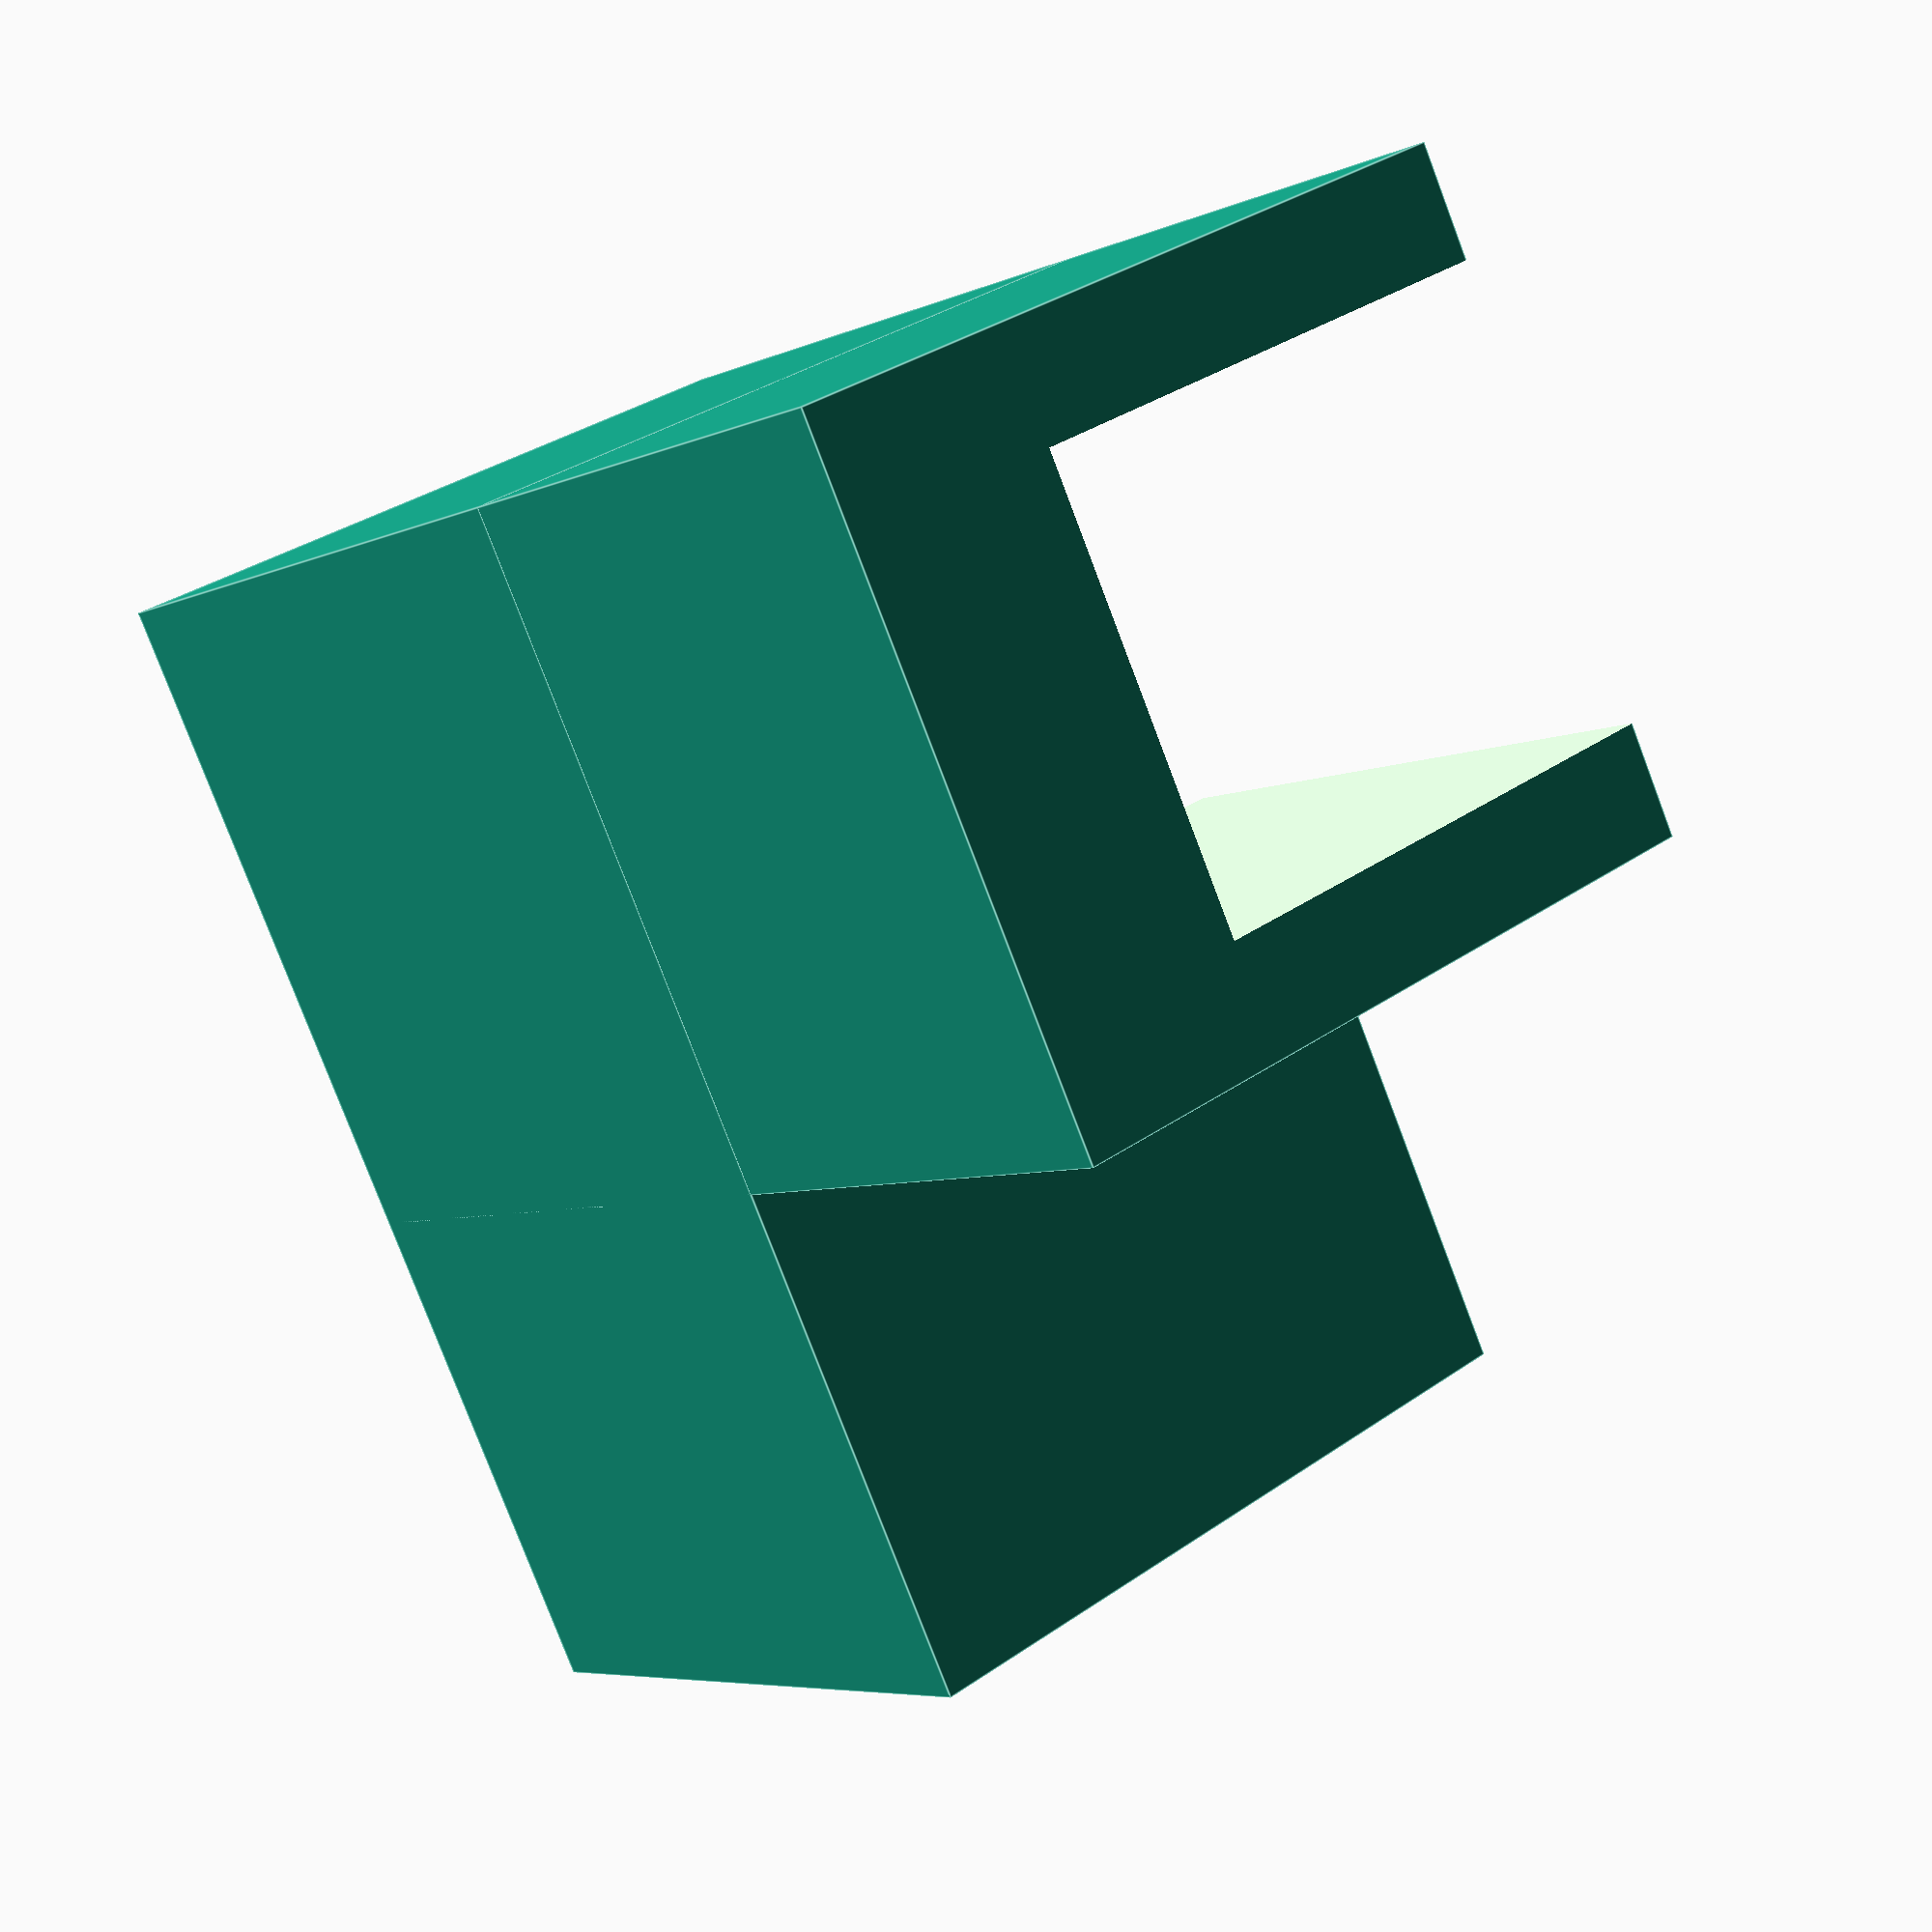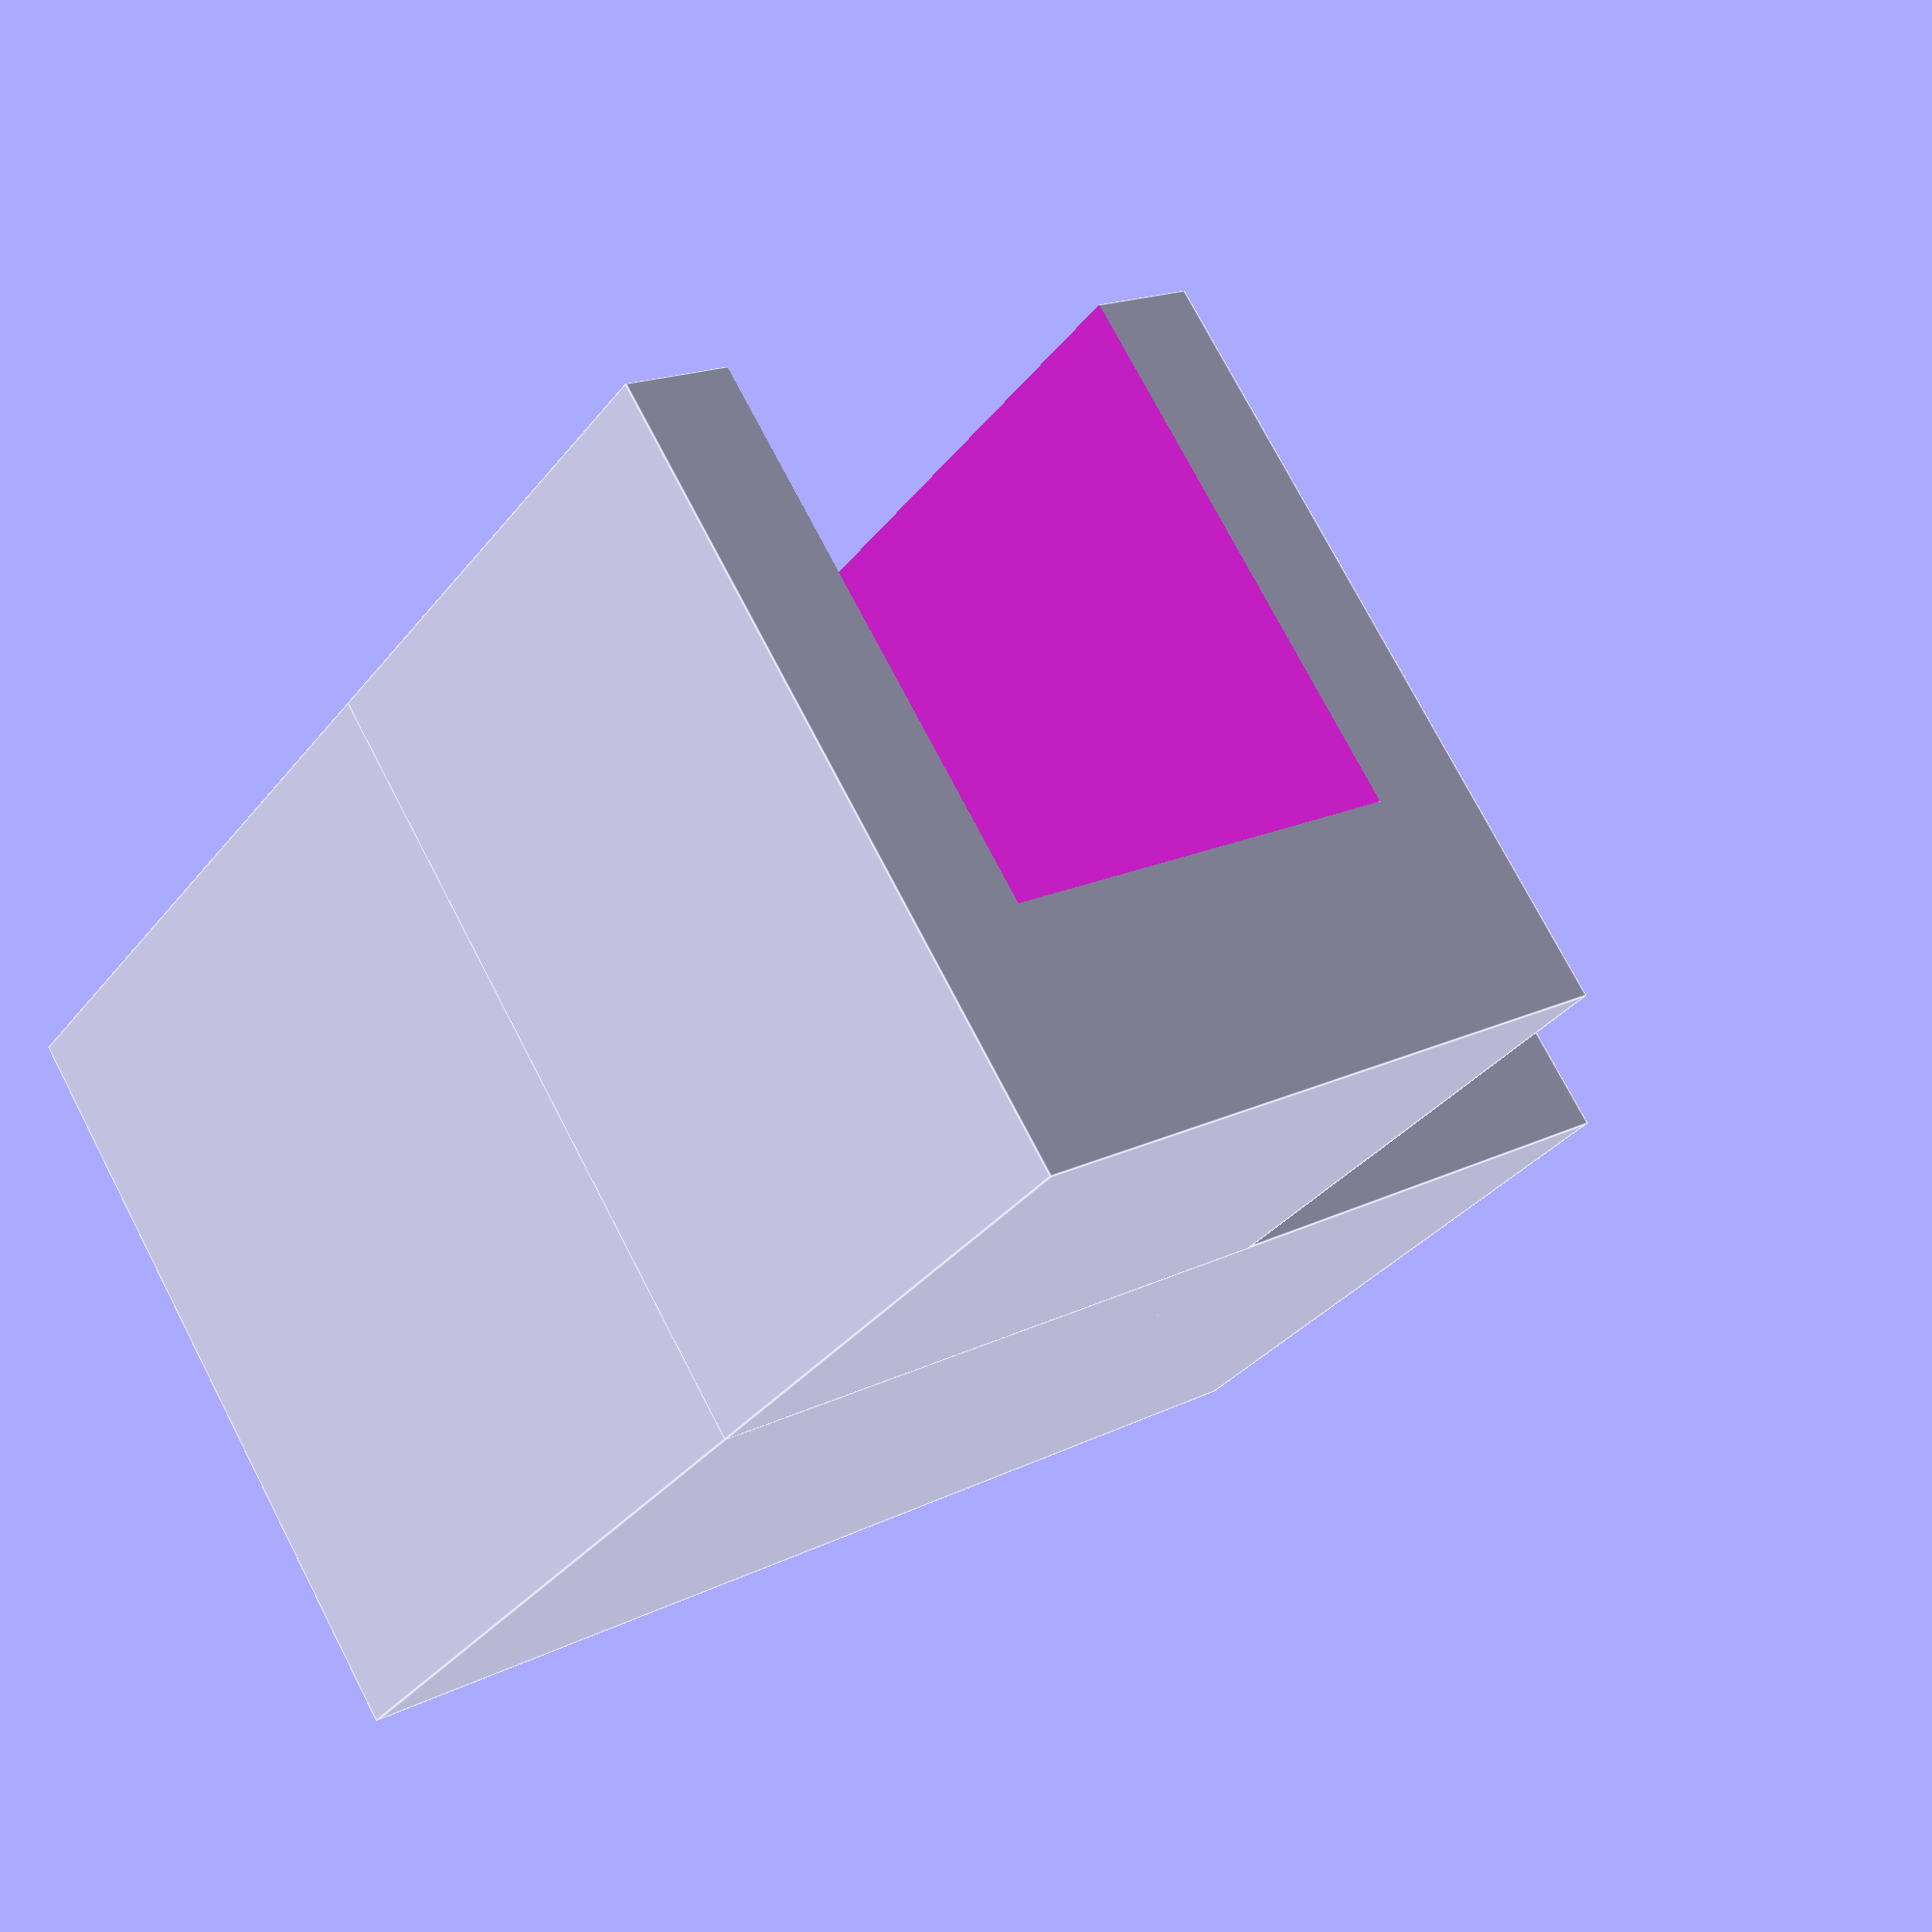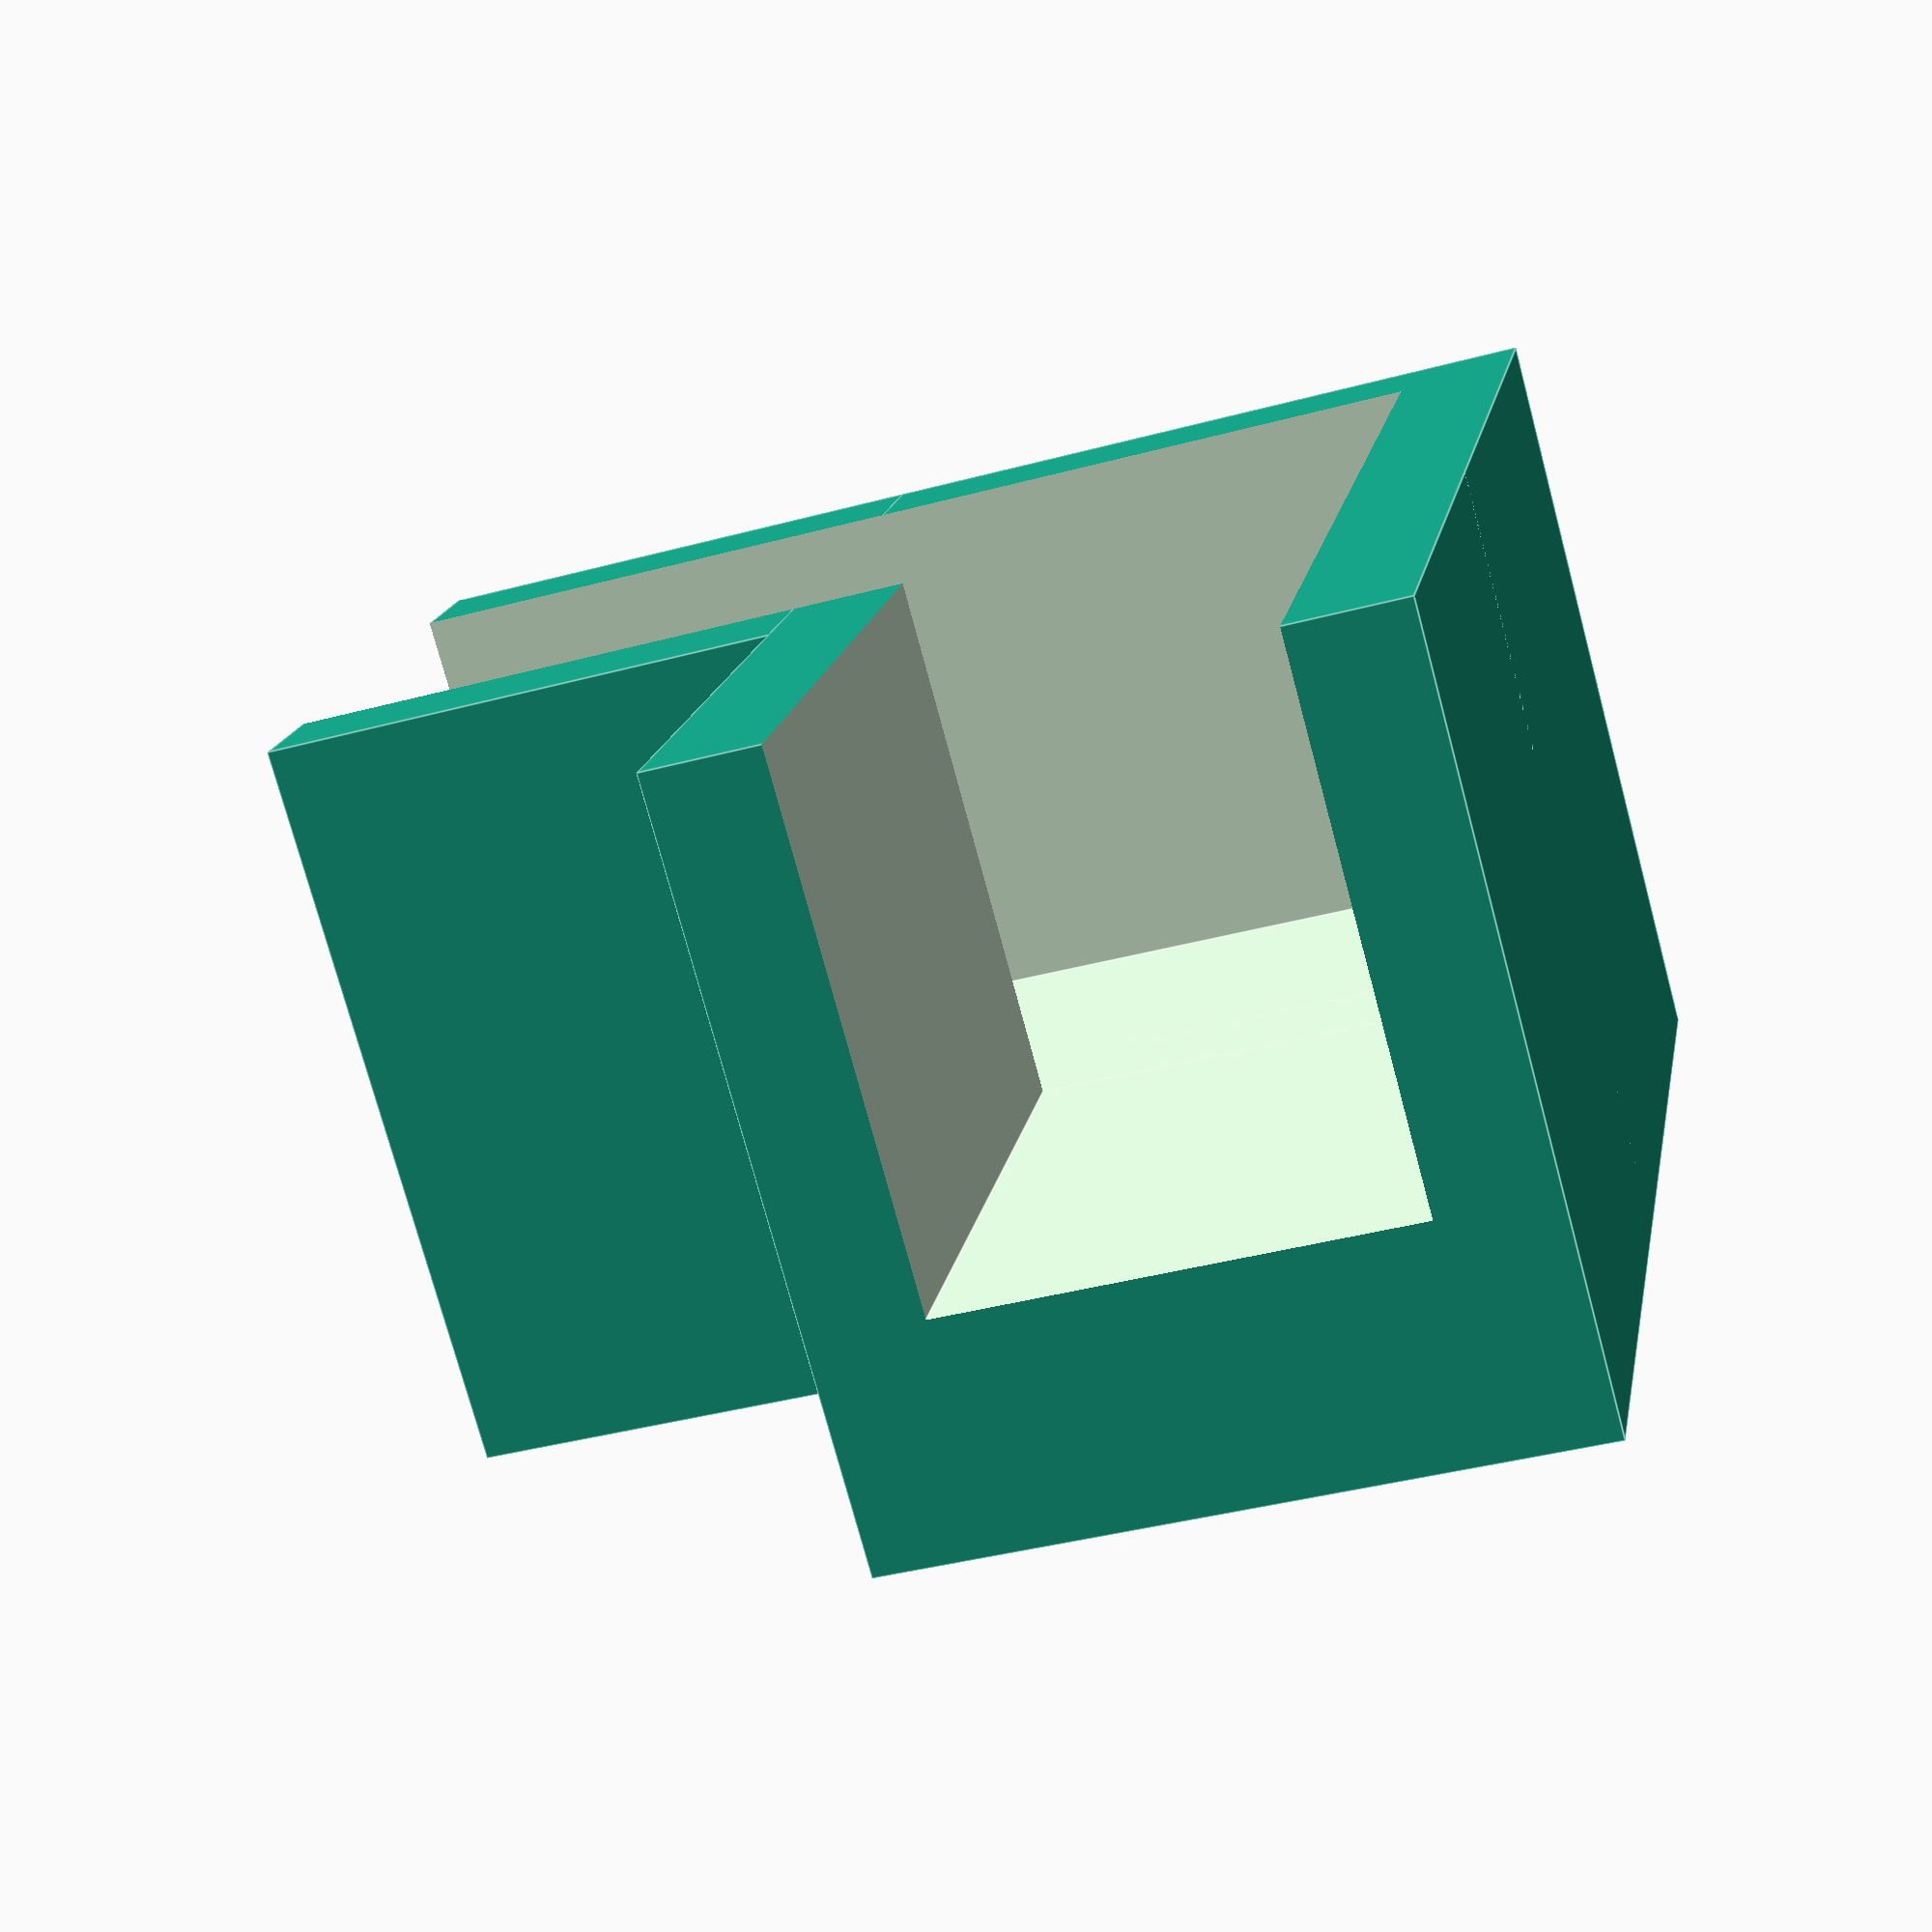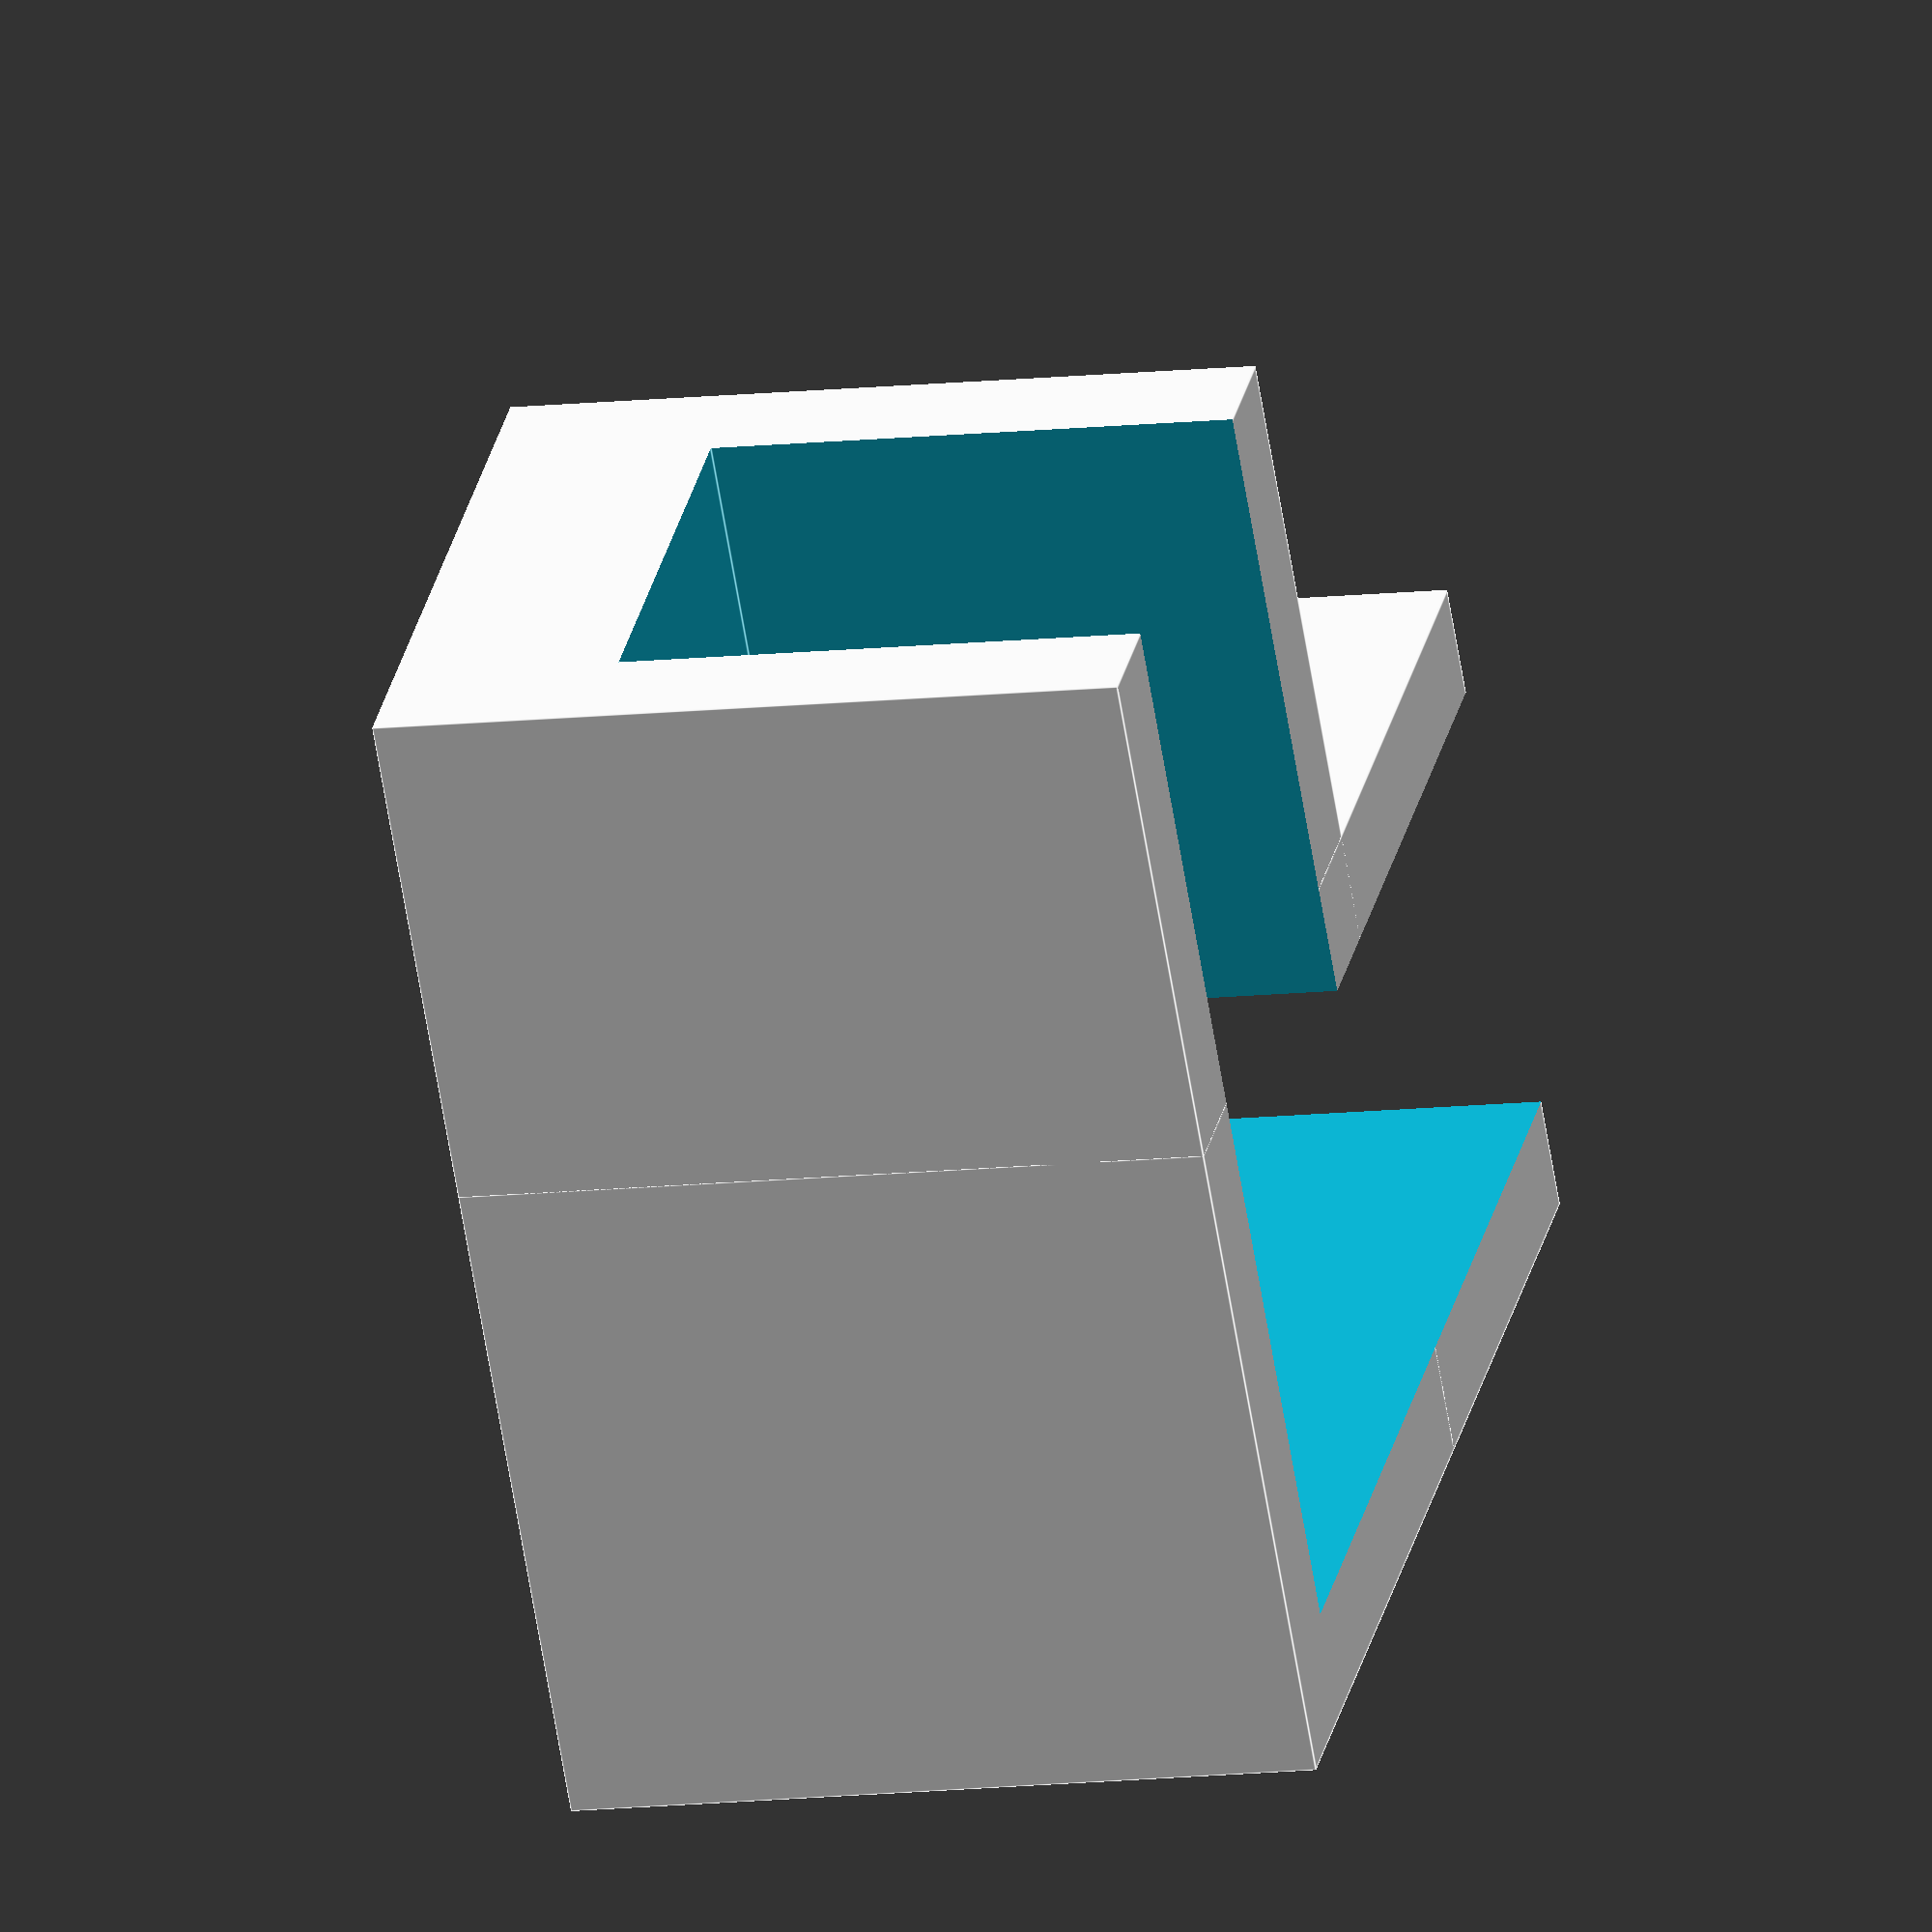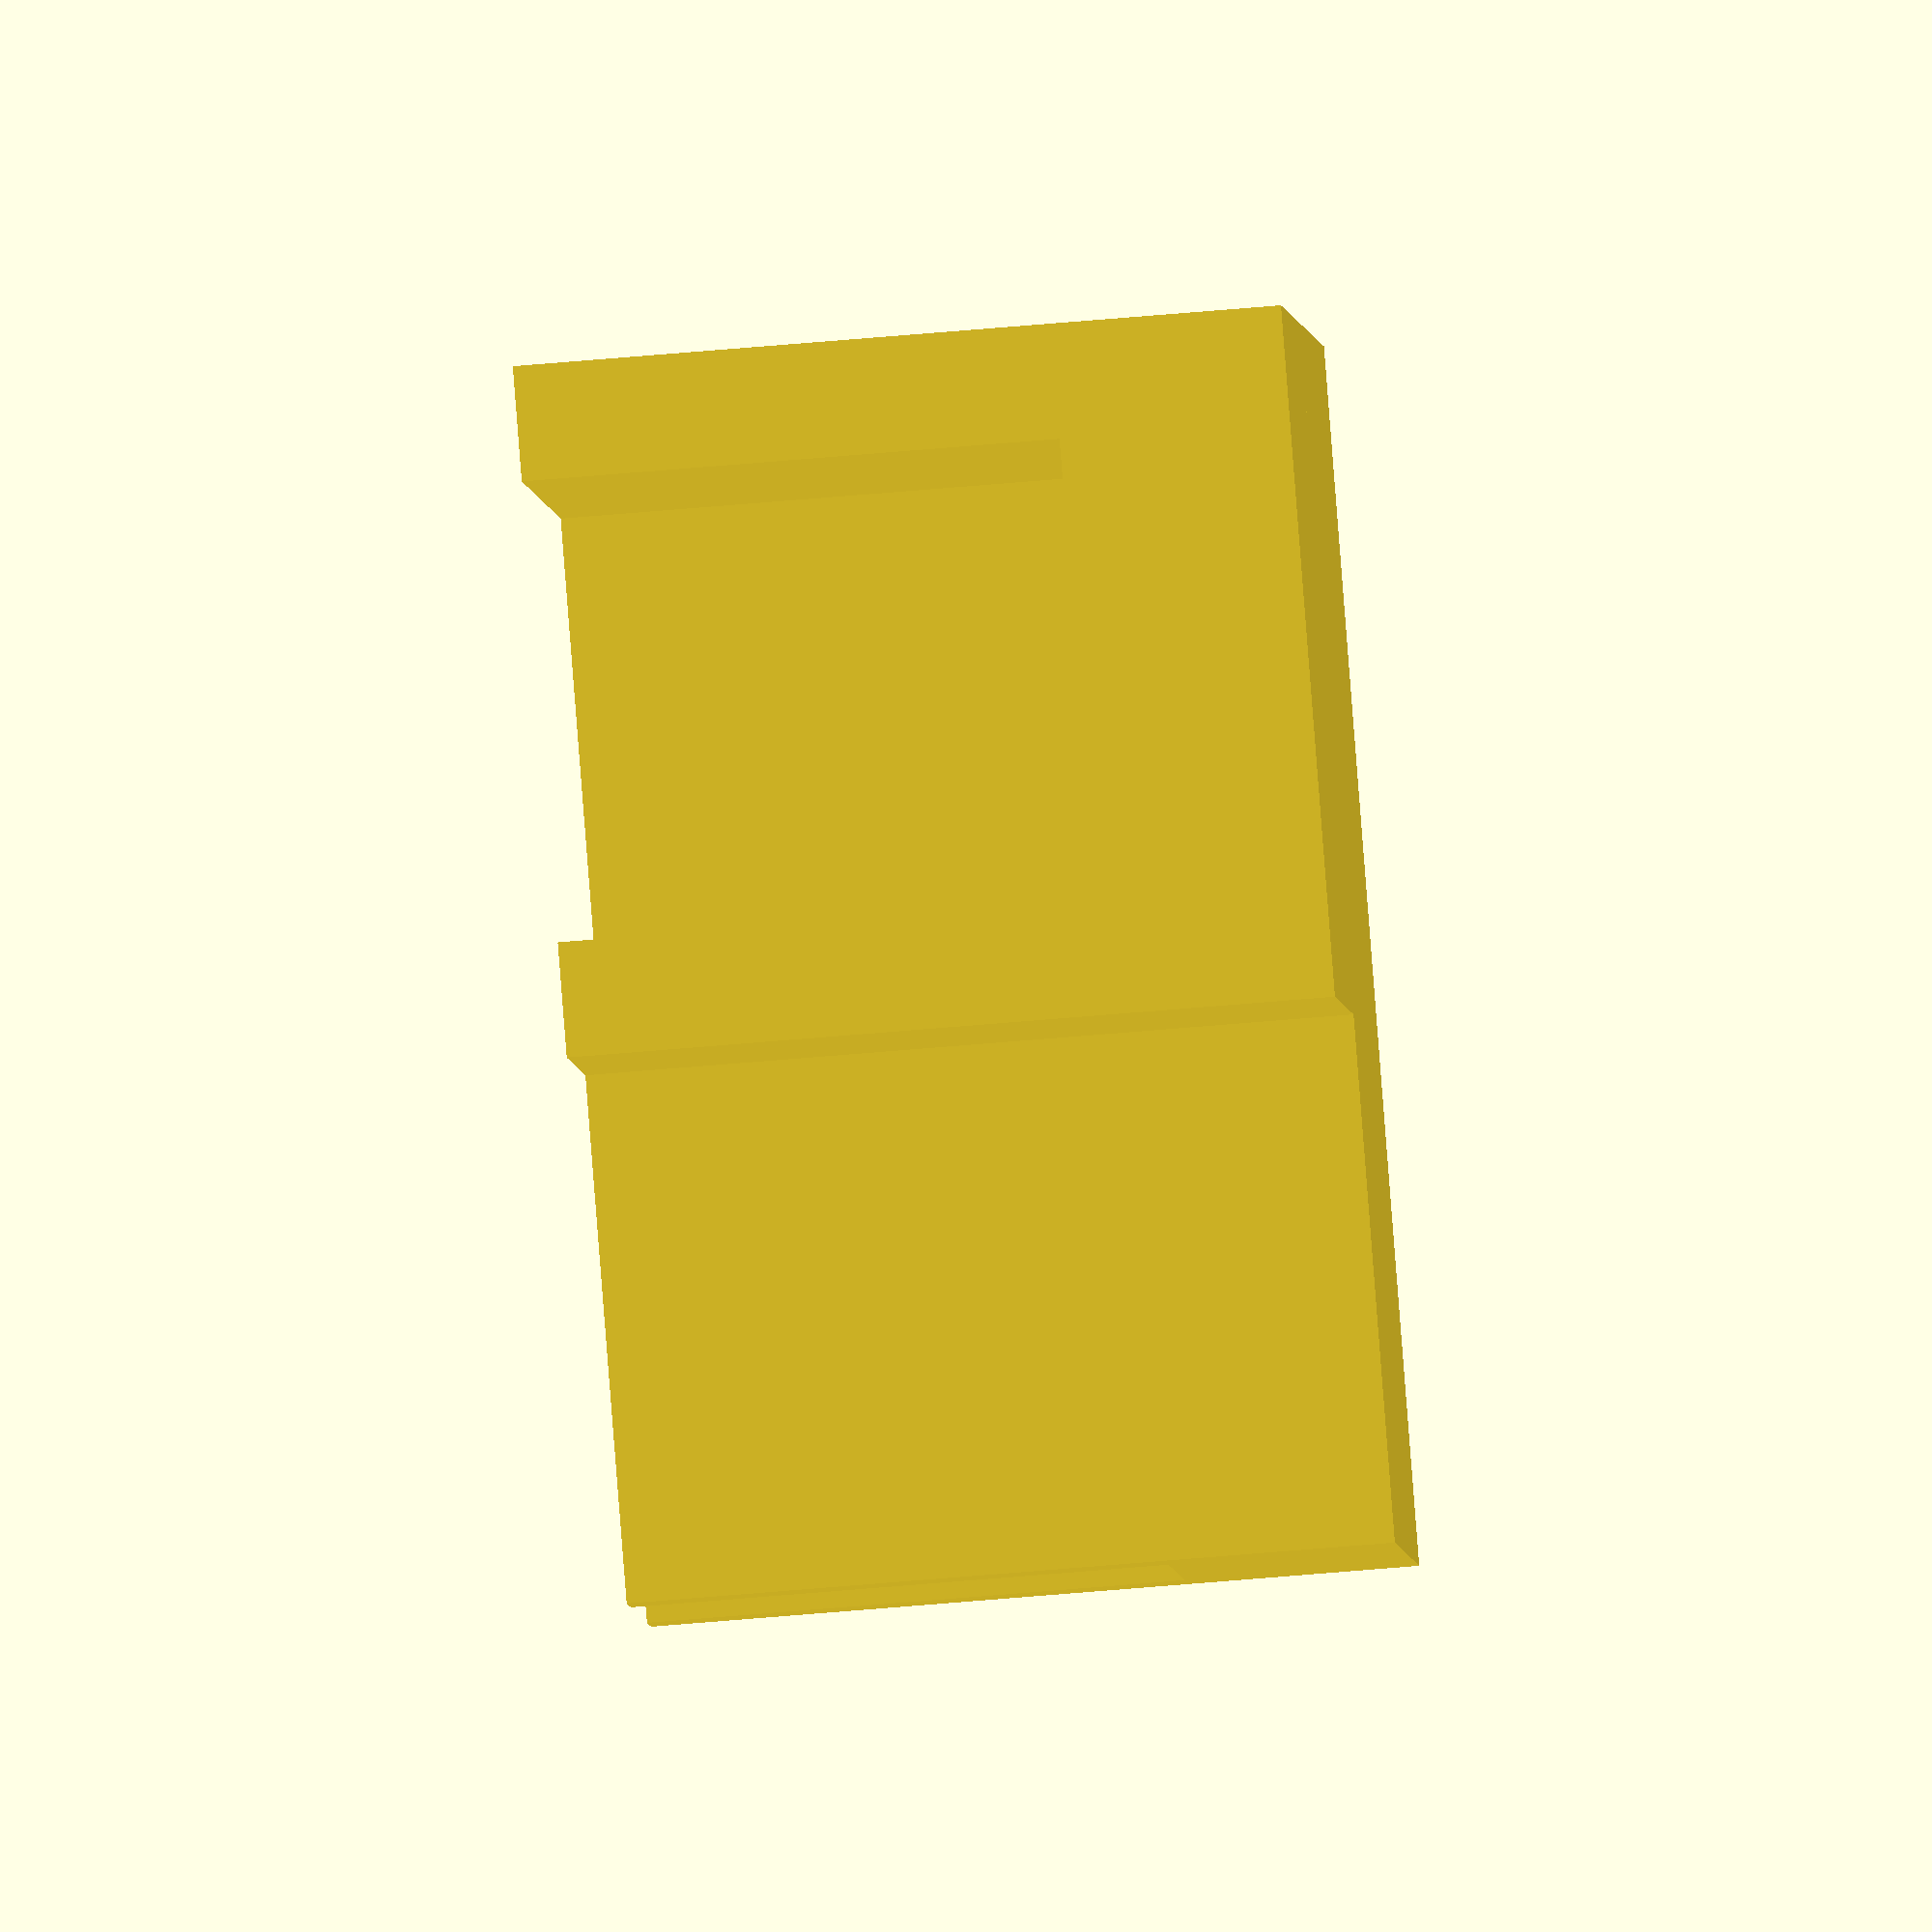
<openscad>

corner_piece_rgb_matrix();

module corner_piece_rgb_matrix () {
    // Units are in inches
    //rgb_matrix_depth = 0.55;
    //rgb_matrix_width = 7.5;
    //wedge_height = 2;
    
    // Units are in mm
    rgb_matrix_depth = 18;
    rgb_matrix_width = 190.5;
    wedge_height = 30;
    
  
    corner_wedge_face_length = rgb_matrix_width / 4;
    corner_wedge_face_height = rgb_matrix_depth * 1.5;
    corner_wedge_face_depth  = rgb_matrix_depth * 1.5;
    
    trough_width = rgb_matrix_depth;
    
    // draw dat wedge   
    difference() {  
        union() {
            cube([corner_wedge_face_length, corner_wedge_face_depth, wedge_height]);
            cube([corner_wedge_face_depth, corner_wedge_face_length, wedge_height]);        
        }
        
        union() {
            translate([corner_wedge_face_height/6, corner_wedge_face_height/6,rgb_matrix_depth/2])
              cube([corner_wedge_face_length, rgb_matrix_depth, wedge_height]);
     
            translate([corner_wedge_face_height/6, rgb_matrix_depth,rgb_matrix_depth/2])
              cube([rgb_matrix_depth, corner_wedge_face_length, wedge_height]);                
        }
        
    }
}
</openscad>
<views>
elev=326.1 azim=211.1 roll=226.6 proj=p view=edges
elev=104.6 azim=53.2 roll=27.5 proj=p view=edges
elev=75.7 azim=190.5 roll=15.1 proj=p view=edges
elev=12.0 azim=320.8 roll=284.9 proj=o view=edges
elev=67.7 azim=155.7 roll=94.9 proj=o view=solid
</views>
